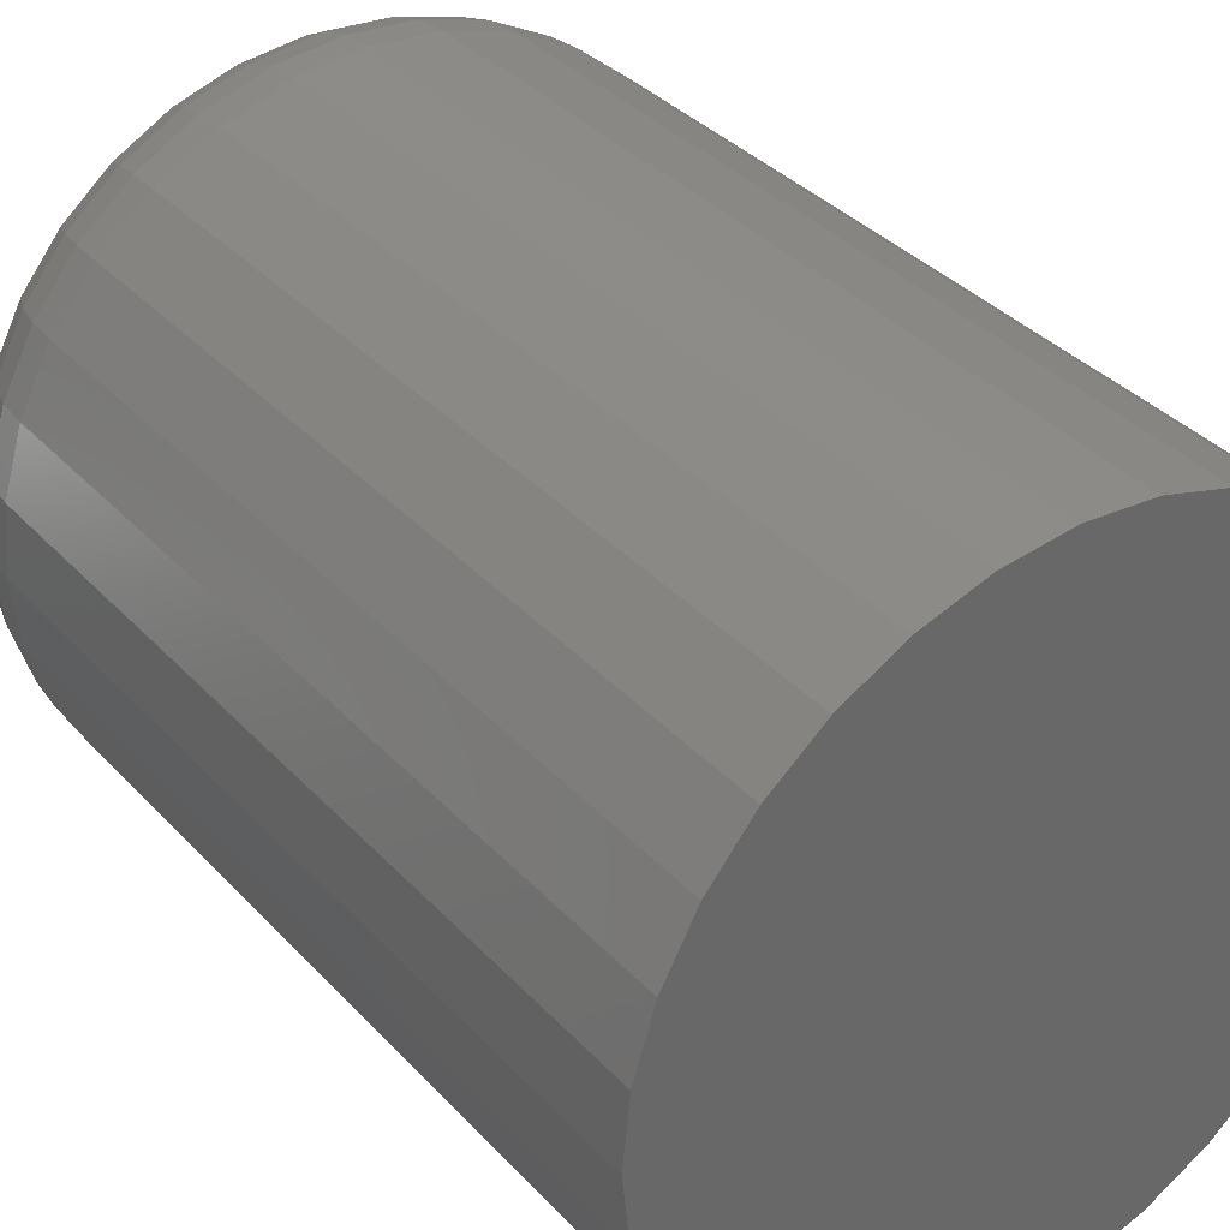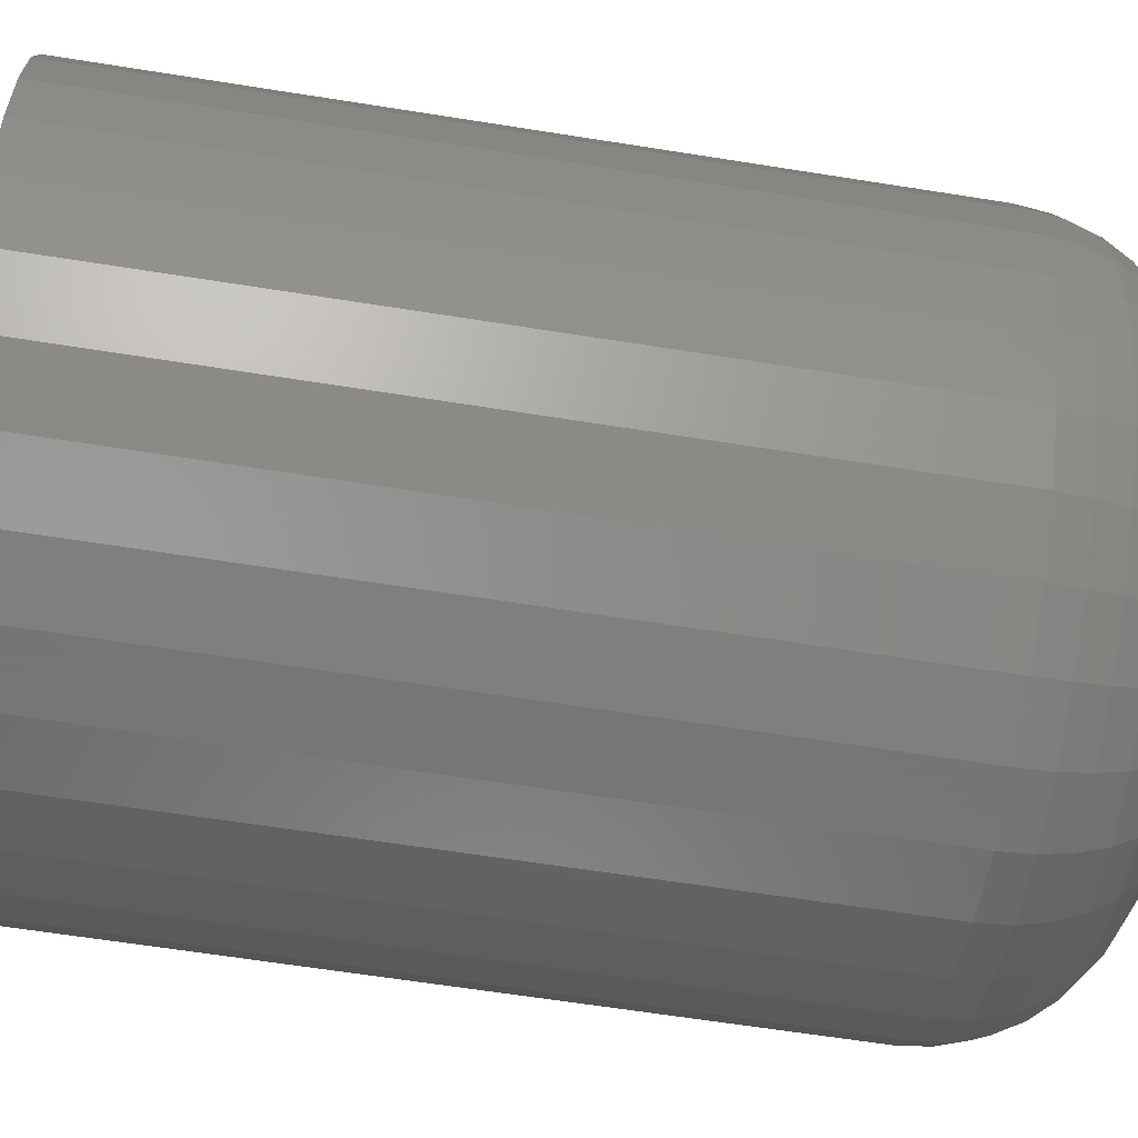
<metadata>
{"format":"stl","ext":"stl","renderer":"f3d","projection":"perspective","resolution":1024,"background":"white","views":[{"elev":35.9,"azim":143.6,"up":"+Z"},{"elev":-62.4,"azim":-99.2,"up":"+Z"}]}
</metadata>
<code>
# stl→obj: 320 verts, 636 faces
v -0.05006 -0.75 0.2814
v 0.0619 -0.75 0.2814
v 0.005921 -0.75 0.2869
v 0.1157 -0.75 0.2651
v -0.1039 -0.75 0.2651
v 0.1653 -0.75 0.2386
v -0.1535 -0.75 0.2386
v 0.2088 -0.75 0.2029
v -0.197 -0.75 0.2029
v 0.2445 -0.75 0.1594
v -0.2326 -0.75 0.1594
v 0.271 -0.75 0.1098
v -0.2592 -0.75 0.1098
v 0.2873 -0.75 0.05598
v -0.2755 -0.75 0.05598
v 0.2928 -0.75 -1.191e-16
v -0.281 -0.75 -3.608e-16
v 0.2873 -0.75 -0.05598
v -0.2755 -0.75 -0.05598
v 0.271 -0.75 -0.1098
v -0.2592 -0.75 -0.1098
v 0.2445 -0.75 -0.1594
v -0.2326 -0.75 -0.1594
v 0.2088 -0.75 -0.2029
v -0.197 -0.75 -0.2029
v 0.1653 -0.75 -0.2386
v -0.1535 -0.75 -0.2386
v 0.1157 -0.75 -0.2651
v -0.1039 -0.75 -0.2651
v 0.0619 -0.75 -0.2814
v -0.05006 -0.75 -0.2814
v 0.005921 -0.75 -0.2869
v 0.5507 0.75 2.822e-16
v 0.5507 -0.4922 -1.303e-15
v 0.5402 0.75 -0.1063
v 0.5402 -0.4922 -0.1063
v 0.5092 0.75 -0.2085
v 0.5092 -0.4922 -0.2085
v 0.4589 0.75 -0.3026
v 0.4589 -0.4922 -0.3026
v 0.3911 0.75 -0.3852
v 0.3911 -0.4922 -0.3852
v 0.3086 0.75 -0.4529
v 0.3086 -0.4922 -0.4529
v 0.2144 0.75 -0.5033
v 0.2144 -0.4922 -0.5033
v 0.1122 0.75 -0.5343
v 0.1122 -0.4922 -0.5343
v 0.005921 0.75 -0.5447
v 0.005921 -0.4922 -0.5447
v -0.1004 0.75 -0.5343
v -0.1004 -0.4922 -0.5343
v -0.2025 0.75 -0.5033
v -0.2025 -0.4922 -0.5033
v -0.2967 0.75 -0.4529
v -0.2967 -0.4922 -0.4529
v -0.3793 0.75 -0.3852
v -0.3793 -0.4922 -0.3852
v -0.447 0.75 -0.3026
v -0.447 -0.4922 -0.3026
v -0.4974 0.75 -0.2085
v -0.4974 -0.4922 -0.2085
v -0.5283 0.75 -0.1063
v -0.5283 -0.4922 -0.1063
v -0.5388 0.75 -7.69e-16
v -0.5388 -0.4922 1.987e-16
v -0.5283 0.75 0.1063
v -0.5283 -0.4922 0.1063
v -0.4974 0.75 0.2085
v -0.4974 -0.4922 0.2085
v -0.447 0.75 0.3026
v -0.447 -0.4922 0.3026
v -0.3793 0.75 0.3852
v -0.3793 -0.4922 0.3852
v -0.2967 0.75 0.4529
v -0.2967 -0.4922 0.4529
v -0.2025 0.75 0.5033
v -0.2025 -0.4922 0.5033
v -0.1004 0.75 0.5343
v -0.1004 -0.4922 0.5343
v 0.005921 0.75 0.5447
v 0.005921 -0.4922 0.5447
v 0.1122 0.75 0.5343
v 0.1122 -0.4922 0.5343
v 0.2144 0.75 0.5033
v 0.2144 -0.4922 0.5033
v 0.3086 0.75 0.4529
v 0.3086 -0.4922 0.4529
v 0.3911 0.75 0.3852
v 0.3911 -0.4922 0.3852
v 0.4589 0.75 0.3026
v 0.4589 -0.4922 0.3026
v 0.5092 0.75 0.2085
v 0.5092 -0.4922 0.2085
v 0.5402 0.75 0.1063
v 0.5402 -0.4922 0.1063
v -0.3313 -0.745 1.388e-16
v -0.3248 -0.745 0.06579
v -0.3797 -0.7304 1.665e-16
v -0.3723 -0.7304 0.07522
v -0.4242 -0.7066 1.665e-16
v -0.416 -0.7066 0.08392
v -0.4633 -0.6745 1.943e-16
v -0.4543 -0.6745 0.09154
v -0.4954 -0.6354 1.943e-16
v -0.4857 -0.6354 0.0978
v -0.5192 -0.5908 1.665e-16
v -0.5091 -0.5908 0.1024
v -0.5339 -0.5425 1.665e-16
v -0.5235 -0.5425 0.1053
v 0.3367 -0.745 0.06579
v 0.3431 -0.745 -8.049e-16
v 0.3841 -0.7304 0.07522
v 0.3915 -0.7304 -9.714e-16
v 0.4278 -0.7066 0.08392
v 0.4361 -0.7066 -1.082e-15
v 0.4661 -0.6745 0.09154
v 0.4751 -0.6745 -1.166e-15
v 0.4976 -0.6354 0.0978
v 0.5072 -0.6354 -1.305e-15
v 0.5209 -0.5908 0.1024
v 0.531 -0.5908 -1.332e-15
v 0.5353 -0.5425 0.1053
v 0.5457 -0.5425 -1.36e-15
v 0.3175 -0.745 0.129
v 0.3622 -0.7304 0.1476
v 0.4033 -0.7066 0.1646
v 0.4394 -0.6745 0.1796
v 0.4691 -0.6354 0.1918
v 0.4911 -0.5908 0.201
v 0.5046 -0.5425 0.2066
v 0.2863 -0.745 0.1873
v 0.3265 -0.7304 0.2142
v 0.3636 -0.7066 0.239
v 0.3961 -0.6745 0.2607
v 0.4227 -0.6354 0.2785
v 0.4425 -0.5908 0.2917
v 0.4547 -0.5425 0.2999
v 0.2444 -0.745 0.2385
v 0.2786 -0.7304 0.2726
v 0.3101 -0.7066 0.3042
v 0.3377 -0.6745 0.3318
v 0.3604 -0.6354 0.3545
v 0.3772 -0.5908 0.3713
v 0.3876 -0.5425 0.3817
v 0.1933 -0.745 0.2804
v 0.2201 -0.7304 0.3206
v 0.2449 -0.7066 0.3577
v 0.2666 -0.6745 0.3901
v 0.2844 -0.6354 0.4168
v 0.2977 -0.5908 0.4366
v 0.3058 -0.5425 0.4488
v 0.135 -0.745 0.3116
v 0.1535 -0.7304 0.3562
v 0.1705 -0.7066 0.3974
v 0.1855 -0.6745 0.4335
v 0.1978 -0.6354 0.4631
v 0.2069 -0.5908 0.4851
v 0.2125 -0.5425 0.4987
v 0.07171 -0.745 0.3307
v 0.08114 -0.7304 0.3782
v 0.08984 -0.7066 0.4219
v 0.09746 -0.6745 0.4602
v 0.1037 -0.6354 0.4917
v 0.1084 -0.5908 0.515
v 0.1112 -0.5425 0.5294
v 0.005921 -0.745 0.3372
v 0.005921 -0.7304 0.3856
v 0.005921 -0.7066 0.4302
v 0.005921 -0.6745 0.4692
v 0.005921 -0.6354 0.5013
v 0.005921 -0.5908 0.5251
v 0.005921 -0.5425 0.5398
v -0.05987 -0.745 0.3307
v -0.0693 -0.7304 0.3782
v -0.078 -0.7066 0.4219
v -0.08562 -0.6745 0.4602
v -0.09188 -0.6354 0.4917
v -0.09652 -0.5908 0.515
v -0.09939 -0.5425 0.5294
v -0.1231 -0.745 0.3116
v -0.1416 -0.7304 0.3562
v -0.1587 -0.7066 0.3974
v -0.1736 -0.6745 0.4335
v -0.1859 -0.6354 0.4631
v -0.195 -0.5908 0.4851
v -0.2006 -0.5425 0.4987
v -0.1814 -0.745 0.2804
v -0.2083 -0.7304 0.3206
v -0.2331 -0.7066 0.3577
v -0.2548 -0.6745 0.3901
v -0.2726 -0.6354 0.4168
v -0.2858 -0.5908 0.4366
v -0.294 -0.5425 0.4488
v -0.2325 -0.745 0.2385
v -0.2667 -0.7304 0.2726
v -0.2982 -0.7066 0.3042
v -0.3259 -0.6745 0.3318
v -0.3485 -0.6354 0.3545
v -0.3654 -0.5908 0.3713
v -0.3758 -0.5425 0.3817
v -0.2745 -0.745 0.1873
v -0.3147 -0.7304 0.2142
v -0.3517 -0.7066 0.239
v -0.3842 -0.6745 0.2607
v -0.4109 -0.6354 0.2785
v -0.4307 -0.5908 0.2917
v -0.4429 -0.5425 0.2999
v -0.3056 -0.745 0.129
v -0.3503 -0.7304 0.1476
v -0.3915 -0.7066 0.1646
v -0.4276 -0.6745 0.1796
v -0.4572 -0.6354 0.1918
v -0.4792 -0.5908 0.201
v -0.4928 -0.5425 0.2066
v 0.3367 -0.745 -0.06579
v 0.3841 -0.7304 -0.07522
v 0.4278 -0.7066 -0.08392
v 0.4661 -0.6745 -0.09154
v 0.4976 -0.6354 -0.0978
v 0.5209 -0.5908 -0.1024
v 0.5353 -0.5425 -0.1053
v -0.3248 -0.745 -0.06579
v -0.3723 -0.7304 -0.07522
v -0.416 -0.7066 -0.08392
v -0.4543 -0.6745 -0.09154
v -0.4857 -0.6354 -0.0978
v -0.5091 -0.5908 -0.1024
v -0.5235 -0.5425 -0.1053
v -0.3056 -0.745 -0.129
v -0.3503 -0.7304 -0.1476
v -0.3915 -0.7066 -0.1646
v -0.4276 -0.6745 -0.1796
v -0.4572 -0.6354 -0.1918
v -0.4792 -0.5908 -0.201
v -0.4928 -0.5425 -0.2066
v -0.2745 -0.745 -0.1873
v -0.3147 -0.7304 -0.2142
v -0.3517 -0.7066 -0.239
v -0.3842 -0.6745 -0.2607
v -0.4109 -0.6354 -0.2785
v -0.4307 -0.5908 -0.2917
v -0.4429 -0.5425 -0.2999
v -0.2325 -0.745 -0.2385
v -0.2667 -0.7304 -0.2726
v -0.2982 -0.7066 -0.3042
v -0.3259 -0.6745 -0.3318
v -0.3485 -0.6354 -0.3545
v -0.3654 -0.5908 -0.3713
v -0.3758 -0.5425 -0.3817
v -0.1814 -0.745 -0.2804
v -0.2083 -0.7304 -0.3206
v -0.2331 -0.7066 -0.3577
v -0.2548 -0.6745 -0.3901
v -0.2726 -0.6354 -0.4168
v -0.2858 -0.5908 -0.4366
v -0.294 -0.5425 -0.4488
v -0.1231 -0.745 -0.3116
v -0.1416 -0.7304 -0.3562
v -0.1587 -0.7066 -0.3974
v -0.1736 -0.6745 -0.4335
v -0.1859 -0.6354 -0.4631
v -0.195 -0.5908 -0.4851
v -0.2006 -0.5425 -0.4987
v -0.05987 -0.745 -0.3307
v -0.0693 -0.7304 -0.3782
v -0.078 -0.7066 -0.4219
v -0.08562 -0.6745 -0.4602
v -0.09188 -0.6354 -0.4917
v -0.09652 -0.5908 -0.515
v -0.09939 -0.5425 -0.5294
v 0.005921 -0.745 -0.3372
v 0.005921 -0.7304 -0.3856
v 0.005921 -0.7066 -0.4302
v 0.005921 -0.6745 -0.4692
v 0.005921 -0.6354 -0.5013
v 0.005921 -0.5908 -0.5251
v 0.005921 -0.5425 -0.5398
v 0.07171 -0.745 -0.3307
v 0.08114 -0.7304 -0.3782
v 0.08984 -0.7066 -0.4219
v 0.09746 -0.6745 -0.4602
v 0.1037 -0.6354 -0.4917
v 0.1084 -0.5908 -0.515
v 0.1112 -0.5425 -0.5294
v 0.135 -0.745 -0.3116
v 0.1535 -0.7304 -0.3562
v 0.1705 -0.7066 -0.3974
v 0.1855 -0.6745 -0.4335
v 0.1978 -0.6354 -0.4631
v 0.2069 -0.5908 -0.4851
v 0.2125 -0.5425 -0.4987
v 0.1933 -0.745 -0.2804
v 0.2201 -0.7304 -0.3206
v 0.2449 -0.7066 -0.3577
v 0.2666 -0.6745 -0.3901
v 0.2844 -0.6354 -0.4168
v 0.2977 -0.5908 -0.4366
v 0.3058 -0.5425 -0.4488
v 0.2444 -0.745 -0.2385
v 0.2786 -0.7304 -0.2726
v 0.3101 -0.7066 -0.3042
v 0.3377 -0.6745 -0.3318
v 0.3604 -0.6354 -0.3545
v 0.3772 -0.5908 -0.3713
v 0.3876 -0.5425 -0.3817
v 0.2863 -0.745 -0.1873
v 0.3265 -0.7304 -0.2142
v 0.3636 -0.7066 -0.239
v 0.3961 -0.6745 -0.2607
v 0.4227 -0.6354 -0.2785
v 0.4425 -0.5908 -0.2917
v 0.4547 -0.5425 -0.2999
v 0.3175 -0.745 -0.129
v 0.3622 -0.7304 -0.1476
v 0.4033 -0.7066 -0.1646
v 0.4394 -0.6745 -0.1796
v 0.4691 -0.6354 -0.1918
v 0.4911 -0.5908 -0.201
v 0.5046 -0.5425 -0.2066
f 1 2 3
f 2 1 4
f 4 1 5
f 4 5 6
f 6 5 7
f 6 7 8
f 8 7 9
f 8 9 10
f 10 9 11
f 10 11 12
f 12 11 13
f 12 13 14
f 14 13 15
f 14 15 16
f 16 15 17
f 16 17 18
f 18 17 19
f 18 19 20
f 20 19 21
f 20 21 22
f 22 21 23
f 22 23 24
f 24 23 25
f 24 25 26
f 26 25 27
f 26 27 28
f 28 27 29
f 28 29 30
f 30 29 31
f 30 31 32
f 33 34 35
f 35 34 36
f 35 36 37
f 37 36 38
f 37 38 39
f 39 38 40
f 39 40 41
f 41 40 42
f 41 42 43
f 43 42 44
f 43 44 45
f 45 44 46
f 45 46 47
f 47 46 48
f 47 48 49
f 49 48 50
f 49 50 51
f 51 50 52
f 51 52 53
f 53 52 54
f 53 54 55
f 55 54 56
f 55 56 57
f 57 56 58
f 57 58 59
f 59 58 60
f 59 60 61
f 61 60 62
f 61 62 63
f 63 62 64
f 63 64 65
f 65 64 66
f 65 66 67
f 67 66 68
f 67 68 69
f 69 68 70
f 69 70 71
f 71 70 72
f 71 72 73
f 73 72 74
f 73 74 75
f 75 74 76
f 75 76 77
f 77 76 78
f 77 78 79
f 79 78 80
f 79 80 81
f 81 80 82
f 81 82 83
f 83 82 84
f 83 84 85
f 85 84 86
f 85 86 87
f 87 86 88
f 87 88 89
f 89 88 90
f 89 90 91
f 91 90 92
f 91 92 93
f 93 92 94
f 93 94 95
f 95 94 96
f 95 96 33
f 33 96 34
f 17 15 97
f 97 15 98
f 97 98 99
f 99 98 100
f 99 100 101
f 101 100 102
f 101 102 103
f 103 102 104
f 103 104 105
f 105 104 106
f 105 106 107
f 107 106 108
f 107 108 109
f 109 108 110
f 109 110 66
f 66 110 68
f 14 16 111
f 111 16 112
f 111 112 113
f 113 112 114
f 113 114 115
f 115 114 116
f 115 116 117
f 117 116 118
f 117 118 119
f 119 118 120
f 119 120 121
f 121 120 122
f 121 122 123
f 123 122 124
f 123 124 96
f 96 124 34
f 12 14 125
f 125 14 111
f 125 111 126
f 126 111 113
f 126 113 127
f 127 113 115
f 127 115 128
f 128 115 117
f 128 117 129
f 129 117 119
f 129 119 130
f 130 119 121
f 130 121 131
f 131 121 123
f 131 123 94
f 94 123 96
f 10 12 132
f 132 12 125
f 132 125 133
f 133 125 126
f 133 126 134
f 134 126 127
f 134 127 135
f 135 127 128
f 135 128 136
f 136 128 129
f 136 129 137
f 137 129 130
f 137 130 138
f 138 130 131
f 138 131 92
f 92 131 94
f 8 10 139
f 139 10 132
f 139 132 140
f 140 132 133
f 140 133 141
f 141 133 134
f 141 134 142
f 142 134 135
f 142 135 143
f 143 135 136
f 143 136 144
f 144 136 137
f 144 137 145
f 145 137 138
f 145 138 90
f 90 138 92
f 6 8 146
f 146 8 139
f 146 139 147
f 147 139 140
f 147 140 148
f 148 140 141
f 148 141 149
f 149 141 142
f 149 142 150
f 150 142 143
f 150 143 151
f 151 143 144
f 151 144 152
f 152 144 145
f 152 145 88
f 88 145 90
f 4 6 153
f 153 6 146
f 153 146 154
f 154 146 147
f 154 147 155
f 155 147 148
f 155 148 156
f 156 148 149
f 156 149 157
f 157 149 150
f 157 150 158
f 158 150 151
f 158 151 159
f 159 151 152
f 159 152 86
f 86 152 88
f 2 4 160
f 160 4 153
f 160 153 161
f 161 153 154
f 161 154 162
f 162 154 155
f 162 155 163
f 163 155 156
f 163 156 164
f 164 156 157
f 164 157 165
f 165 157 158
f 165 158 166
f 166 158 159
f 166 159 84
f 84 159 86
f 3 2 167
f 167 2 160
f 167 160 168
f 168 160 161
f 168 161 169
f 169 161 162
f 169 162 170
f 170 162 163
f 170 163 171
f 171 163 164
f 171 164 172
f 172 164 165
f 172 165 173
f 173 165 166
f 173 166 82
f 82 166 84
f 1 3 174
f 174 3 167
f 174 167 175
f 175 167 168
f 175 168 176
f 176 168 169
f 176 169 177
f 177 169 170
f 177 170 178
f 178 170 171
f 178 171 179
f 179 171 172
f 179 172 180
f 180 172 173
f 180 173 80
f 80 173 82
f 5 1 181
f 181 1 174
f 181 174 182
f 182 174 175
f 182 175 183
f 183 175 176
f 183 176 184
f 184 176 177
f 184 177 185
f 185 177 178
f 185 178 186
f 186 178 179
f 186 179 187
f 187 179 180
f 187 180 78
f 78 180 80
f 7 5 188
f 188 5 181
f 188 181 189
f 189 181 182
f 189 182 190
f 190 182 183
f 190 183 191
f 191 183 184
f 191 184 192
f 192 184 185
f 192 185 193
f 193 185 186
f 193 186 194
f 194 186 187
f 194 187 76
f 76 187 78
f 9 7 195
f 195 7 188
f 195 188 196
f 196 188 189
f 196 189 197
f 197 189 190
f 197 190 198
f 198 190 191
f 198 191 199
f 199 191 192
f 199 192 200
f 200 192 193
f 200 193 201
f 201 193 194
f 201 194 74
f 74 194 76
f 11 9 202
f 202 9 195
f 202 195 203
f 203 195 196
f 203 196 204
f 204 196 197
f 204 197 205
f 205 197 198
f 205 198 206
f 206 198 199
f 206 199 207
f 207 199 200
f 207 200 208
f 208 200 201
f 208 201 72
f 72 201 74
f 13 11 209
f 209 11 202
f 209 202 210
f 210 202 203
f 210 203 211
f 211 203 204
f 211 204 212
f 212 204 205
f 212 205 213
f 213 205 206
f 213 206 214
f 214 206 207
f 214 207 215
f 215 207 208
f 215 208 70
f 70 208 72
f 15 13 98
f 98 13 209
f 98 209 100
f 100 209 210
f 100 210 102
f 102 210 211
f 102 211 104
f 104 211 212
f 104 212 106
f 106 212 213
f 106 213 108
f 108 213 214
f 108 214 110
f 110 214 215
f 110 215 68
f 68 215 70
f 16 18 112
f 112 18 216
f 112 216 114
f 114 216 217
f 114 217 116
f 116 217 218
f 116 218 118
f 118 218 219
f 118 219 120
f 120 219 220
f 120 220 122
f 122 220 221
f 122 221 124
f 124 221 222
f 124 222 34
f 34 222 36
f 19 17 223
f 223 17 97
f 223 97 224
f 224 97 99
f 224 99 225
f 225 99 101
f 225 101 226
f 226 101 103
f 226 103 227
f 227 103 105
f 227 105 228
f 228 105 107
f 228 107 229
f 229 107 109
f 229 109 64
f 64 109 66
f 21 19 230
f 230 19 223
f 230 223 231
f 231 223 224
f 231 224 232
f 232 224 225
f 232 225 233
f 233 225 226
f 233 226 234
f 234 226 227
f 234 227 235
f 235 227 228
f 235 228 236
f 236 228 229
f 236 229 62
f 62 229 64
f 23 21 237
f 237 21 230
f 237 230 238
f 238 230 231
f 238 231 239
f 239 231 232
f 239 232 240
f 240 232 233
f 240 233 241
f 241 233 234
f 241 234 242
f 242 234 235
f 242 235 243
f 243 235 236
f 243 236 60
f 60 236 62
f 25 23 244
f 244 23 237
f 244 237 245
f 245 237 238
f 245 238 246
f 246 238 239
f 246 239 247
f 247 239 240
f 247 240 248
f 248 240 241
f 248 241 249
f 249 241 242
f 249 242 250
f 250 242 243
f 250 243 58
f 58 243 60
f 27 25 251
f 251 25 244
f 251 244 252
f 252 244 245
f 252 245 253
f 253 245 246
f 253 246 254
f 254 246 247
f 254 247 255
f 255 247 248
f 255 248 256
f 256 248 249
f 256 249 257
f 257 249 250
f 257 250 56
f 56 250 58
f 29 27 258
f 258 27 251
f 258 251 259
f 259 251 252
f 259 252 260
f 260 252 253
f 260 253 261
f 261 253 254
f 261 254 262
f 262 254 255
f 262 255 263
f 263 255 256
f 263 256 264
f 264 256 257
f 264 257 54
f 54 257 56
f 31 29 265
f 265 29 258
f 265 258 266
f 266 258 259
f 266 259 267
f 267 259 260
f 267 260 268
f 268 260 261
f 268 261 269
f 269 261 262
f 269 262 270
f 270 262 263
f 270 263 271
f 271 263 264
f 271 264 52
f 52 264 54
f 32 31 272
f 272 31 265
f 272 265 273
f 273 265 266
f 273 266 274
f 274 266 267
f 274 267 275
f 275 267 268
f 275 268 276
f 276 268 269
f 276 269 277
f 277 269 270
f 277 270 278
f 278 270 271
f 278 271 50
f 50 271 52
f 30 32 279
f 279 32 272
f 279 272 280
f 280 272 273
f 280 273 281
f 281 273 274
f 281 274 282
f 282 274 275
f 282 275 283
f 283 275 276
f 283 276 284
f 284 276 277
f 284 277 285
f 285 277 278
f 285 278 48
f 48 278 50
f 28 30 286
f 286 30 279
f 286 279 287
f 287 279 280
f 287 280 288
f 288 280 281
f 288 281 289
f 289 281 282
f 289 282 290
f 290 282 283
f 290 283 291
f 291 283 284
f 291 284 292
f 292 284 285
f 292 285 46
f 46 285 48
f 26 28 293
f 293 28 286
f 293 286 294
f 294 286 287
f 294 287 295
f 295 287 288
f 295 288 296
f 296 288 289
f 296 289 297
f 297 289 290
f 297 290 298
f 298 290 291
f 298 291 299
f 299 291 292
f 299 292 44
f 44 292 46
f 24 26 300
f 300 26 293
f 300 293 301
f 301 293 294
f 301 294 302
f 302 294 295
f 302 295 303
f 303 295 296
f 303 296 304
f 304 296 297
f 304 297 305
f 305 297 298
f 305 298 306
f 306 298 299
f 306 299 42
f 42 299 44
f 22 24 307
f 307 24 300
f 307 300 308
f 308 300 301
f 308 301 309
f 309 301 302
f 309 302 310
f 310 302 303
f 310 303 311
f 311 303 304
f 311 304 312
f 312 304 305
f 312 305 313
f 313 305 306
f 313 306 40
f 40 306 42
f 20 22 314
f 314 22 307
f 314 307 315
f 315 307 308
f 315 308 316
f 316 308 309
f 316 309 317
f 317 309 310
f 317 310 318
f 318 310 311
f 318 311 319
f 319 311 312
f 319 312 320
f 320 312 313
f 320 313 38
f 38 313 40
f 18 20 216
f 216 20 314
f 216 314 217
f 217 314 315
f 217 315 218
f 218 315 316
f 218 316 219
f 219 316 317
f 219 317 220
f 220 317 318
f 220 318 221
f 221 318 319
f 221 319 222
f 222 319 320
f 222 320 36
f 36 320 38
f 81 83 79
f 49 51 47
f 47 51 53
f 47 53 45
f 45 53 55
f 45 55 43
f 43 55 57
f 43 57 41
f 41 57 59
f 41 59 39
f 39 59 61
f 39 61 37
f 37 61 63
f 37 63 35
f 35 63 65
f 35 65 33
f 33 65 67
f 33 67 95
f 95 67 69
f 95 69 93
f 93 69 71
f 93 71 91
f 91 71 73
f 91 73 89
f 89 73 75
f 89 75 87
f 87 75 77
f 87 77 85
f 85 77 79
f 85 79 83

</code>
